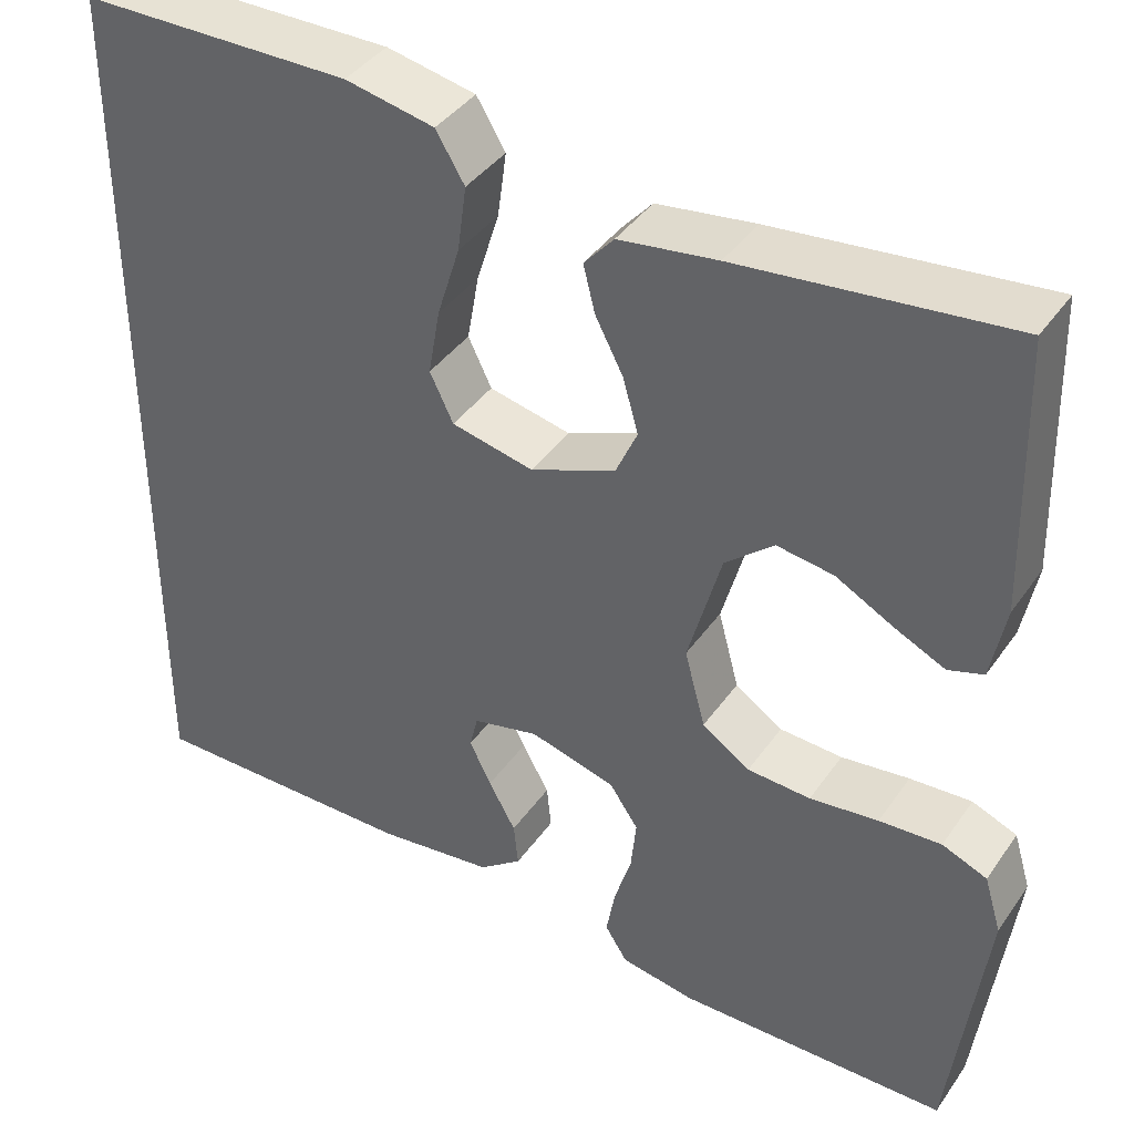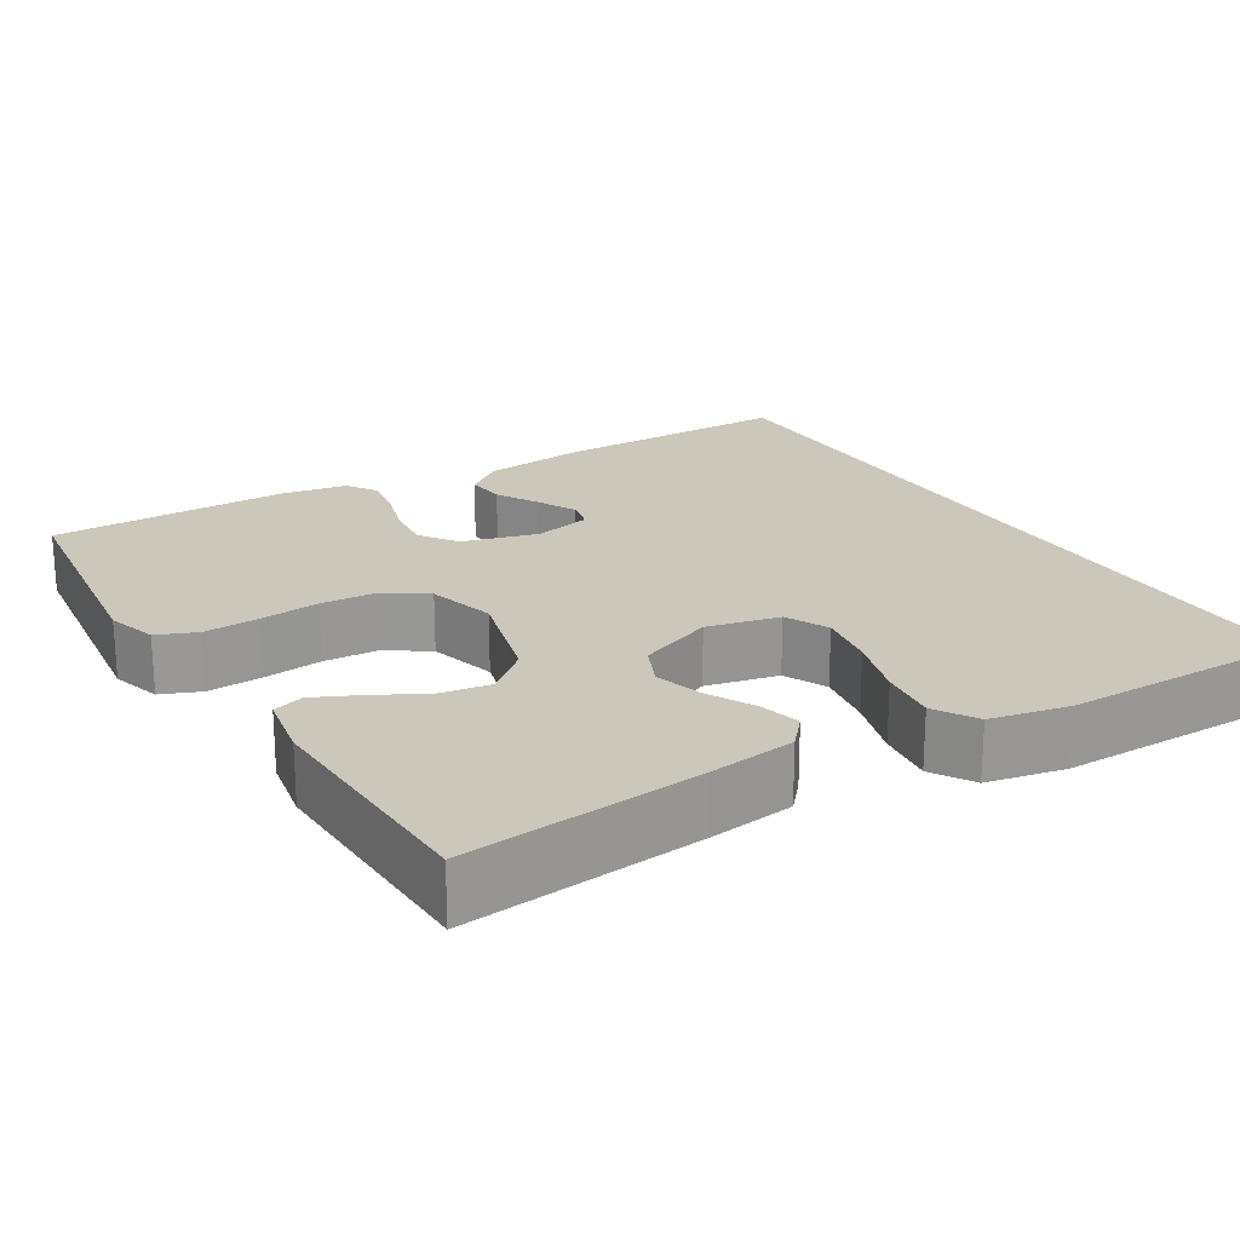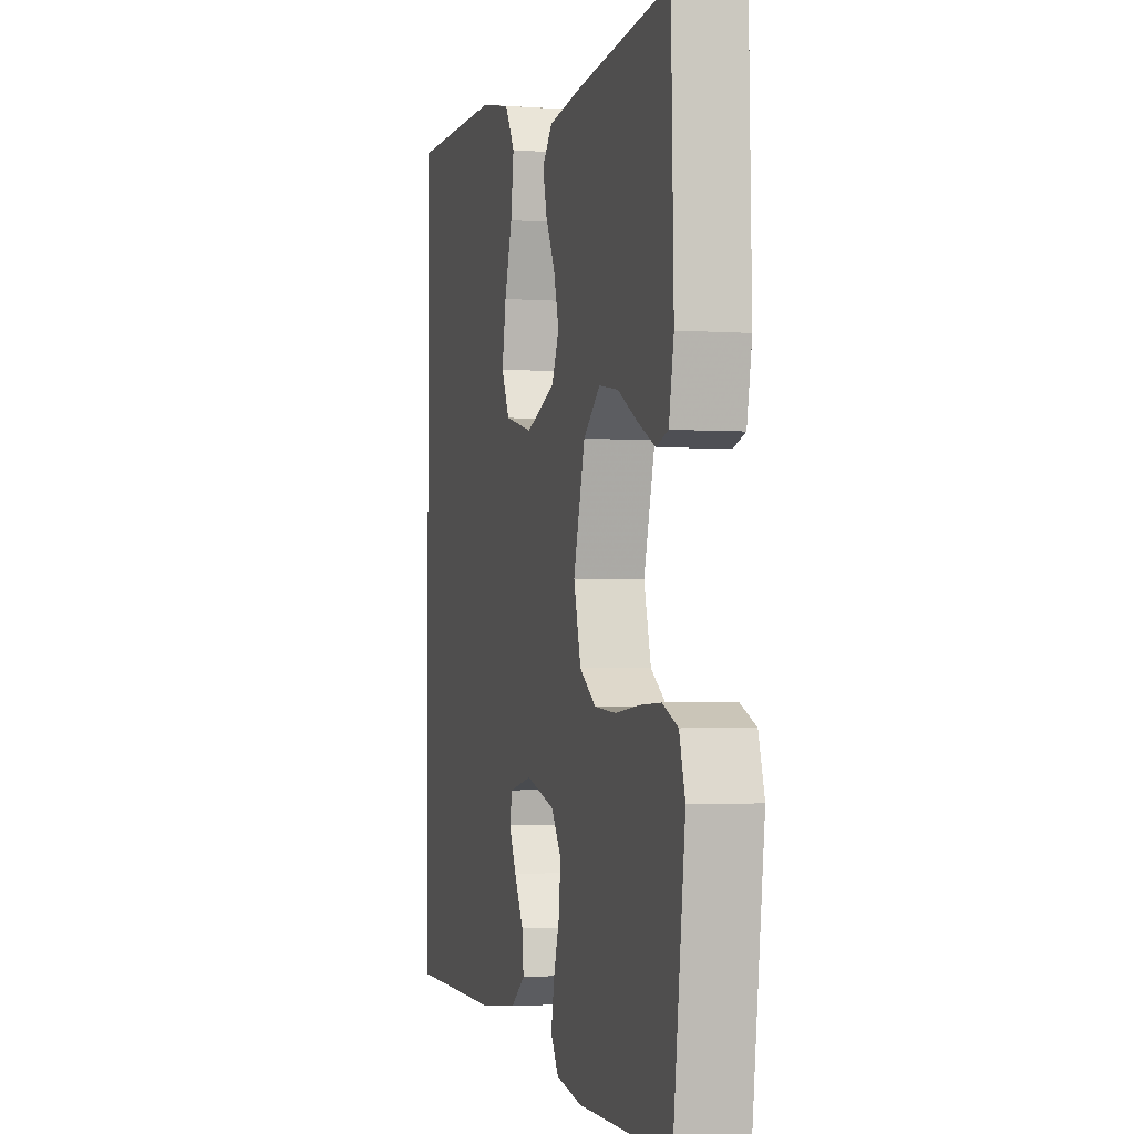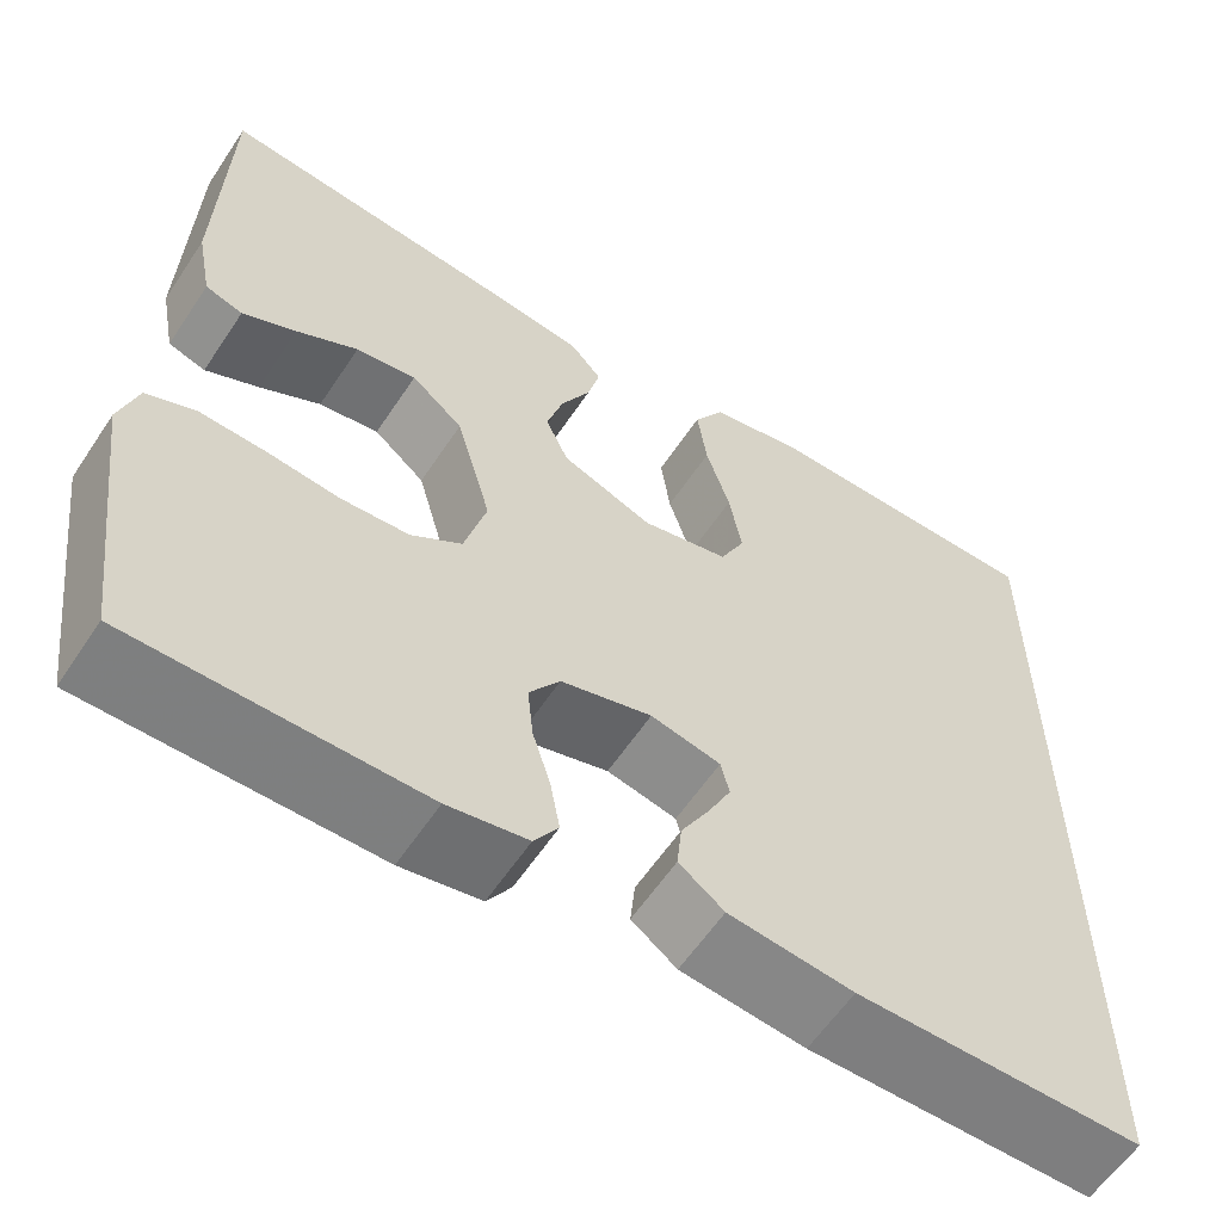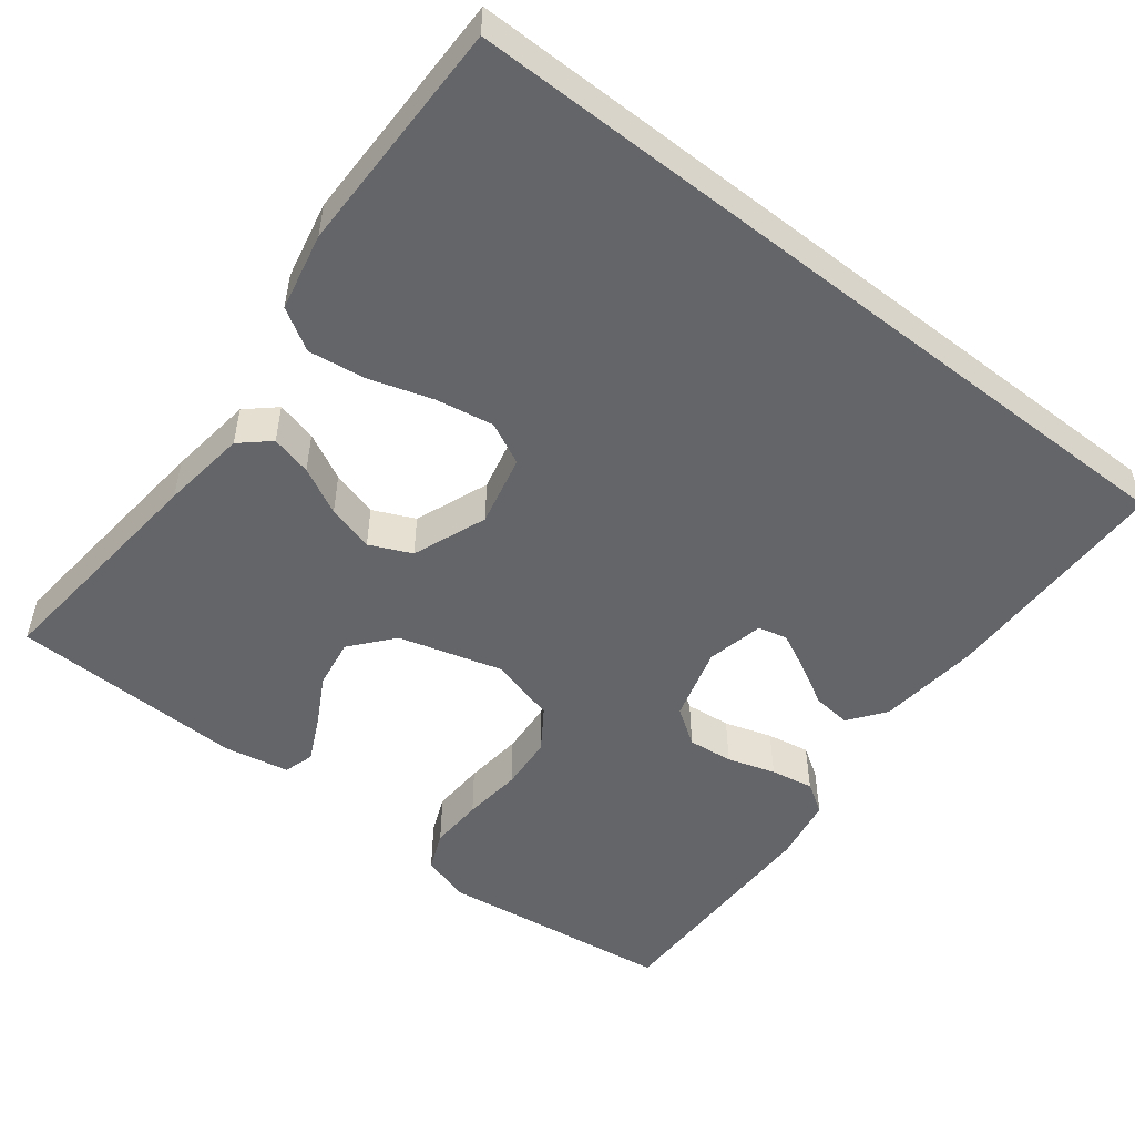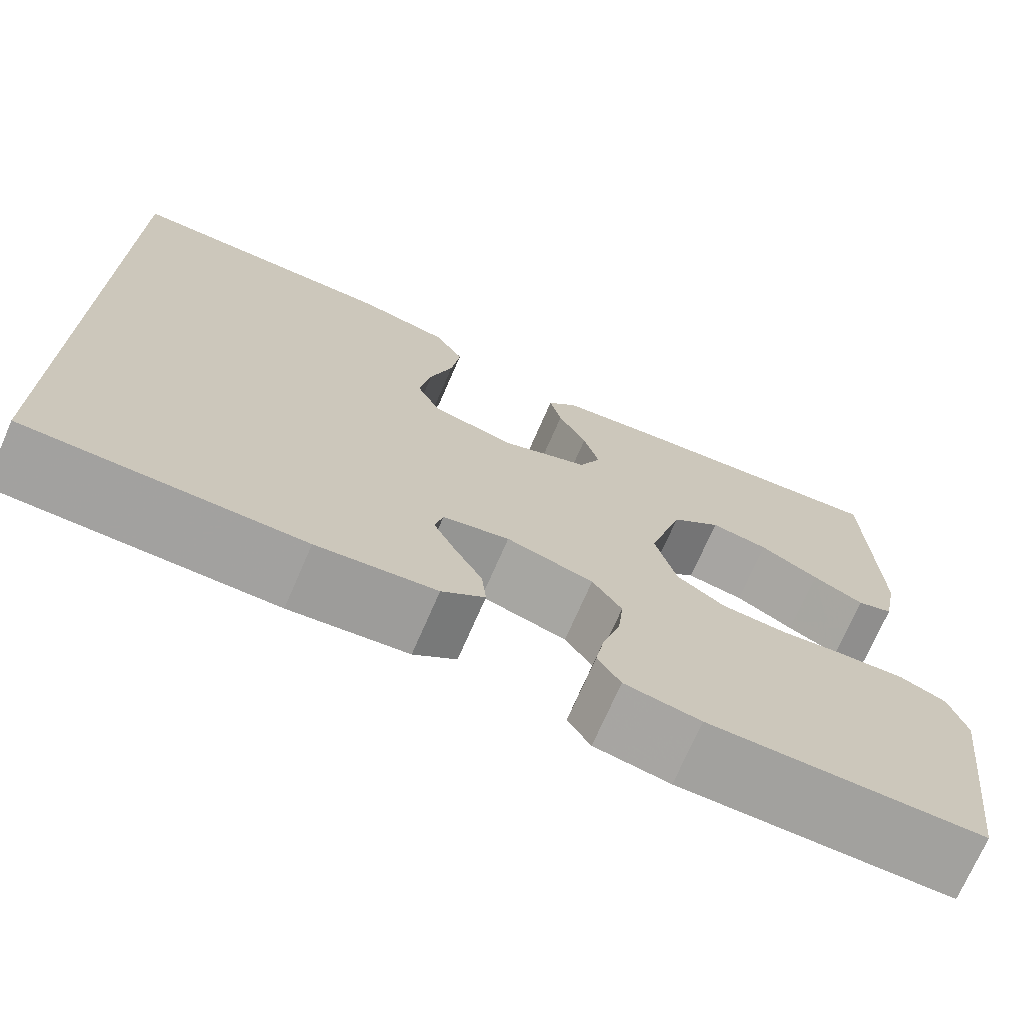
<metadata>
{"format":"obj","ext":"obj","renderer":"f3d","projection":"perspective","resolution":1024,"background":"white","views":[{"elev":39.7,"azim":-148.7,"up":"+Z"},{"elev":21.6,"azim":-31.8,"up":"+Y"},{"elev":-2.2,"azim":-104.8,"up":"+Z"},{"elev":-59.7,"azim":-33.5,"up":"+Z"},{"elev":-51.5,"azim":52.1,"up":"+Y"},{"elev":-72.1,"azim":156.5,"up":"+Z"}]}
</metadata>
<code>
v 0.5 0.07 0.535
v 0.5 0.07 -0.448
v 0.2 0.07 -0.451
v 0.07 0.07 -0.437
v 0.023 0.07 -0.402
v 0.028 0.07 -0.353
v 0.058 0.07 -0.299
v 0.082 0.07 -0.25
v 0.073 0.07 -0.213
v 0 0.07 -0.197
v -0.095 0.07 -0.224
v -0.127 0.07 -0.271
v -0.121 0.07 -0.329
v -0.102 0.07 -0.39
v -0.092 0.07 -0.445
v -0.117 0.07 -0.484
v -0.2 0.07 -0.499
v -0.5 0.07 -0.5
v -0.539 0.07 -0.2
v -0.52 0.07 -0.137
v -0.47 0.07 -0.116
v -0.401 0.07 -0.119
v -0.325 0.07 -0.127
v -0.255 0.07 -0.122
v -0.202 0.07 -0.086
v -0.179 0.07 0
v -0.216 0.07 0.132
v -0.27 0.07 0.177
v -0.333 0.07 0.167
v -0.397 0.07 0.132
v -0.453 0.07 0.105
v -0.492 0.07 0.117
v -0.508 0.07 0.2
v -0.5 0.07 0.5
v -0.2 0.07 0.471
v -0.091 0.07 0.457
v -0.058 0.07 0.42
v -0.071 0.07 0.368
v -0.102 0.07 0.308
v -0.119 0.07 0.248
v -0.095 0.07 0.195
v 0 0.07 0.158
v 0.091 0.07 0.179
v 0.117 0.07 0.233
v 0.104 0.07 0.307
v 0.079 0.07 0.387
v 0.069 0.07 0.46
v 0.101 0.07 0.513
v 0.2 0.07 0.534
v 0.5 0 0.535
v 0.5 0 -0.448
v 0.2 0 -0.451
v 0.07 0 -0.437
v 0.023 0 -0.402
v 0.028 0 -0.353
v 0.058 0 -0.299
v 0.082 0 -0.25
v 0.073 0 -0.213
v 0 0 -0.197
v -0.095 0 -0.224
v -0.127 0 -0.271
v -0.121 0 -0.329
v -0.102 0 -0.39
v -0.092 0 -0.445
v -0.117 0 -0.484
v -0.2 0 -0.499
v -0.5 0 -0.5
v -0.539 0 -0.2
v -0.52 0 -0.137
v -0.47 0 -0.116
v -0.401 0 -0.119
v -0.325 0 -0.127
v -0.255 0 -0.122
v -0.202 0 -0.086
v -0.179 0 0
v -0.216 0 0.132
v -0.27 0 0.177
v -0.333 0 0.167
v -0.397 0 0.132
v -0.453 0 0.105
v -0.492 0 0.117
v -0.508 0 0.2
v -0.5 0 0.5
v -0.2 0 0.471
v -0.091 0 0.457
v -0.058 0 0.42
v -0.071 0 0.368
v -0.102 0 0.308
v -0.119 0 0.248
v -0.095 0 0.195
v 0 0 0.158
v 0.091 0 0.179
v 0.117 0 0.233
v 0.104 0 0.307
v 0.079 0 0.387
v 0.069 0 0.46
v 0.101 0 0.513
v 0.2 0 0.534
f 49 1 2
f 48 49 2
f 47 48 2
f 46 47 2
f 45 46 2
f 44 45 2
f 43 44 2 3
f 42 43 3
f 41 42 3
f 37 38 39
f 36 37 39
f 35 36 39
f 34 35 39
f 33 34 39
f 32 33 39
f 31 32 39
f 30 31 39
f 29 30 39
f 28 29 39 40
f 27 28 40 41
f 21 22 23
f 20 21 23
f 19 20 23
f 18 19 23
f 17 18 23
f 16 17 23
f 15 16 23
f 14 15 23
f 13 14 23
f 12 13 23 24
f 11 12 24 25
f 5 6 7
f 4 5 7
f 3 4 7
f 3 7 8
f 26 27 41
f 25 26 41
f 11 25 41
f 10 11 41
f 9 10 41
f 9 41 3
f 3 8 9
f 51 50 98
f 51 98 97
f 51 97 96
f 51 96 95
f 51 95 94
f 51 94 93
f 52 51 93 92
f 52 92 91
f 52 91 90
f 88 87 86
f 88 86 85
f 88 85 84
f 88 84 83
f 88 83 82
f 88 82 81
f 88 81 80
f 88 80 79
f 88 79 78
f 89 88 78 77
f 90 89 77 76
f 72 71 70
f 72 70 69
f 72 69 68
f 72 68 67
f 72 67 66
f 72 66 65
f 72 65 64
f 72 64 63
f 72 63 62
f 73 72 62 61
f 74 73 61 60
f 56 55 54
f 56 54 53
f 56 53 52
f 57 56 52
f 90 76 75
f 90 75 74
f 90 74 60
f 90 60 59
f 90 59 58
f 52 90 58
f 58 57 52
f 1 50 51 2
f 2 51 52 3
f 3 52 53 4
f 4 53 54 5
f 5 54 55 6
f 6 55 56 7
f 7 56 57 8
f 8 57 58 9
f 9 58 59 10
f 10 59 60 11
f 11 60 61 12
f 12 61 62 13
f 13 62 63 14
f 14 63 64 15
f 15 64 65 16
f 16 65 66 17
f 17 66 67 18
f 18 67 68 19
f 19 68 69 20
f 20 69 70 21
f 21 70 71 22
f 22 71 72 23
f 23 72 73 24
f 24 73 74 25
f 25 74 75 26
f 26 75 76 27
f 27 76 77 28
f 28 77 78 29
f 29 78 79 30
f 30 79 80 31
f 31 80 81 32
f 32 81 82 33
f 33 82 83 34
f 34 83 84 35
f 35 84 85 36
f 36 85 86 37
f 37 86 87 38
f 38 87 88 39
f 39 88 89 40
f 40 89 90 41
f 41 90 91 42
f 42 91 92 43
f 43 92 93 44
f 44 93 94 45
f 45 94 95 46
f 46 95 96 47
f 47 96 97 48
f 48 97 98 49
f 49 98 50 1

</code>
